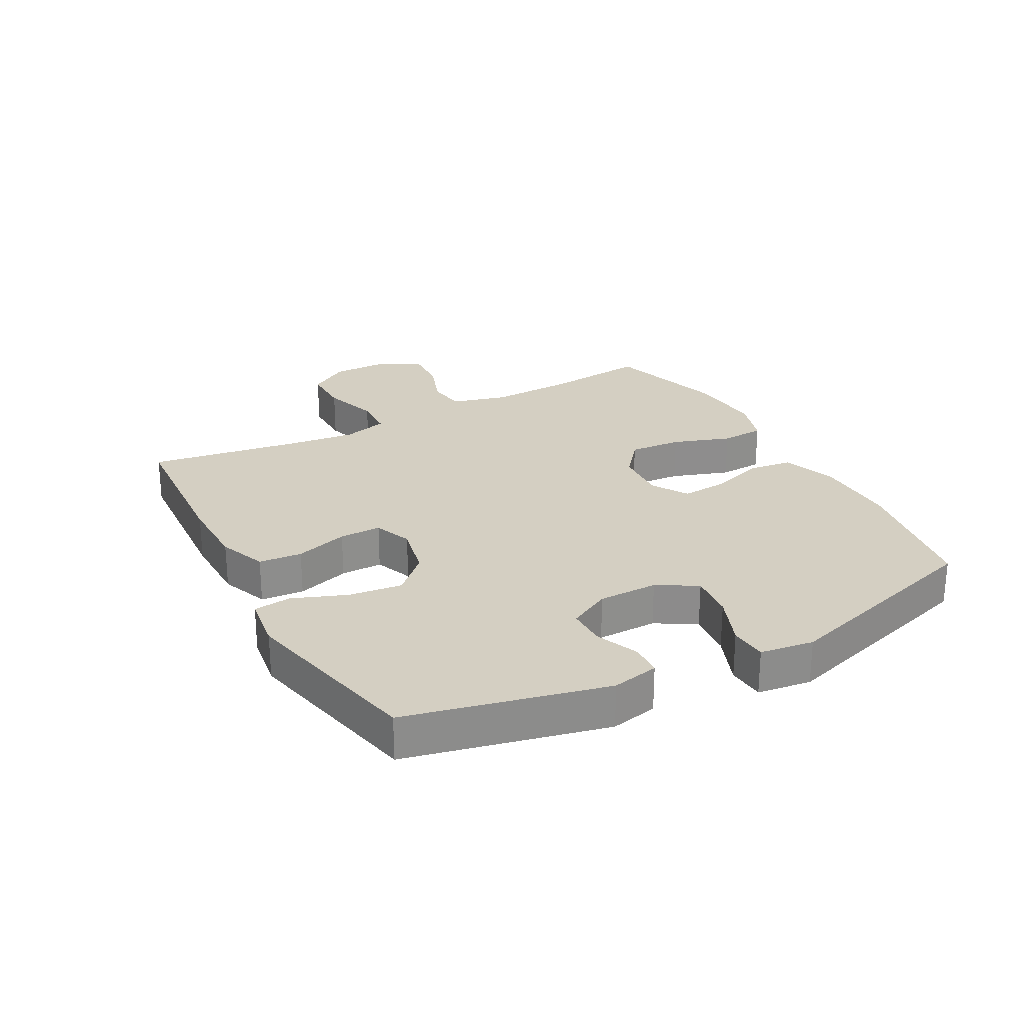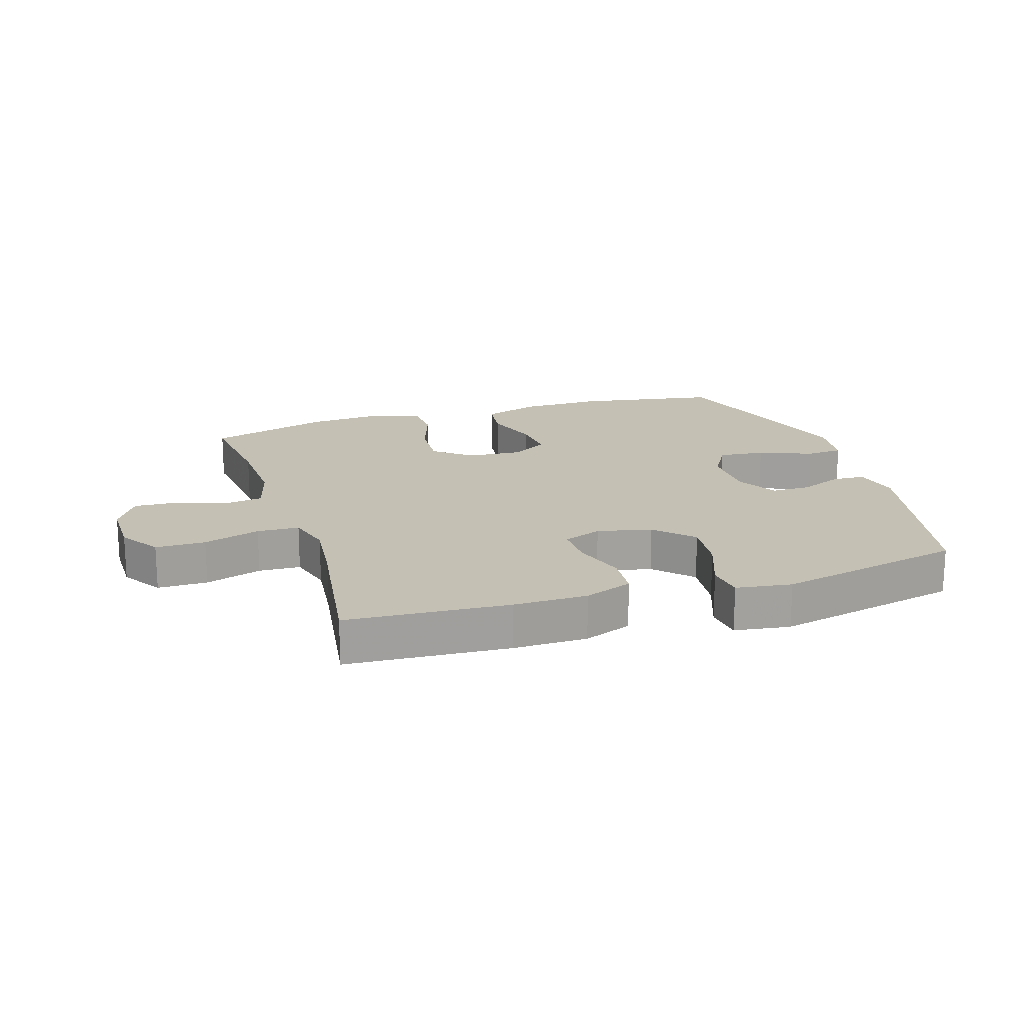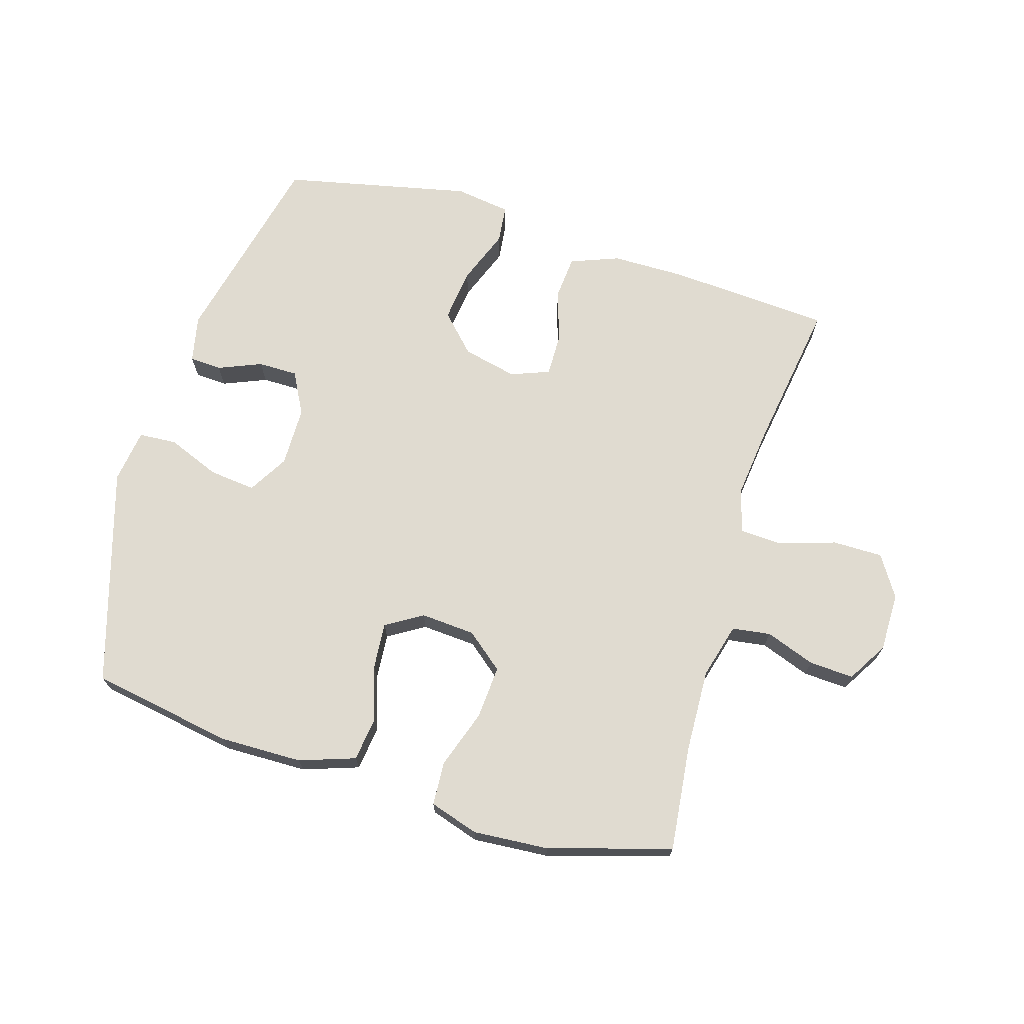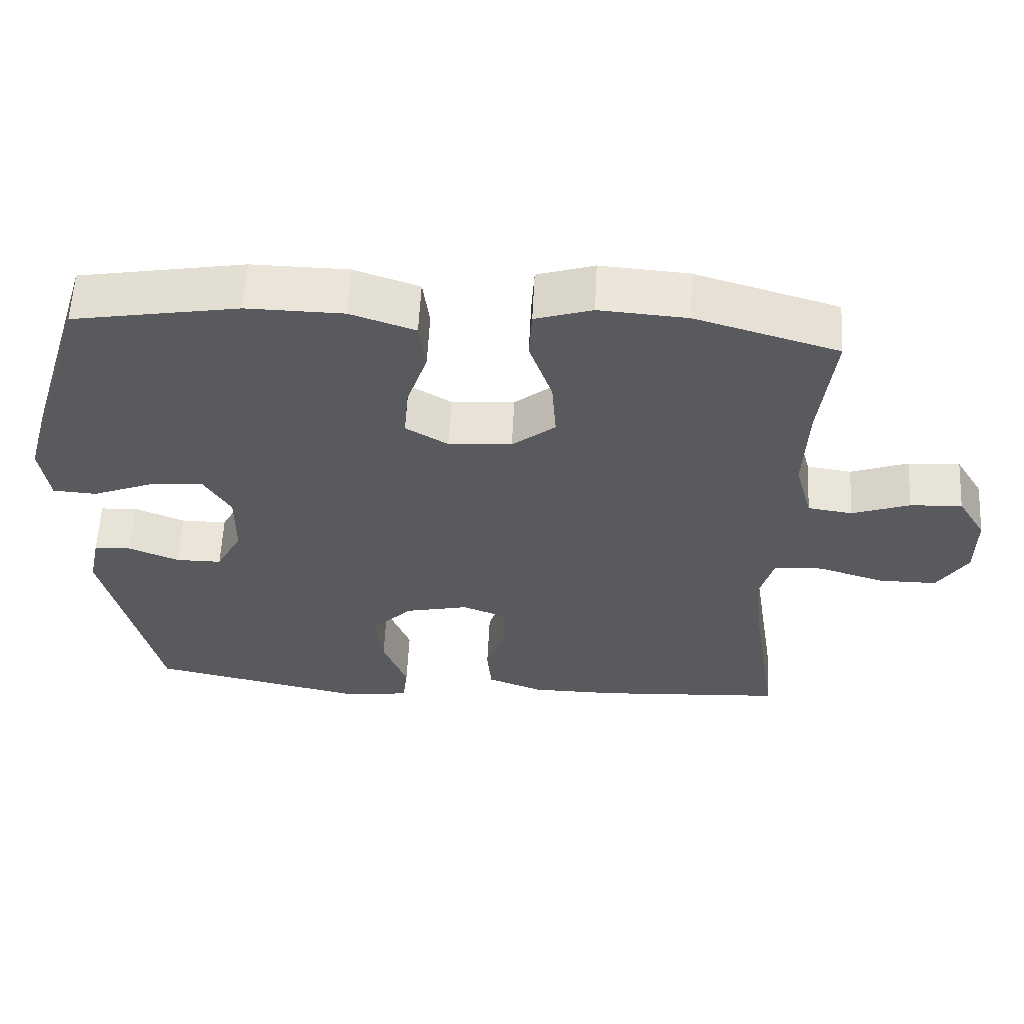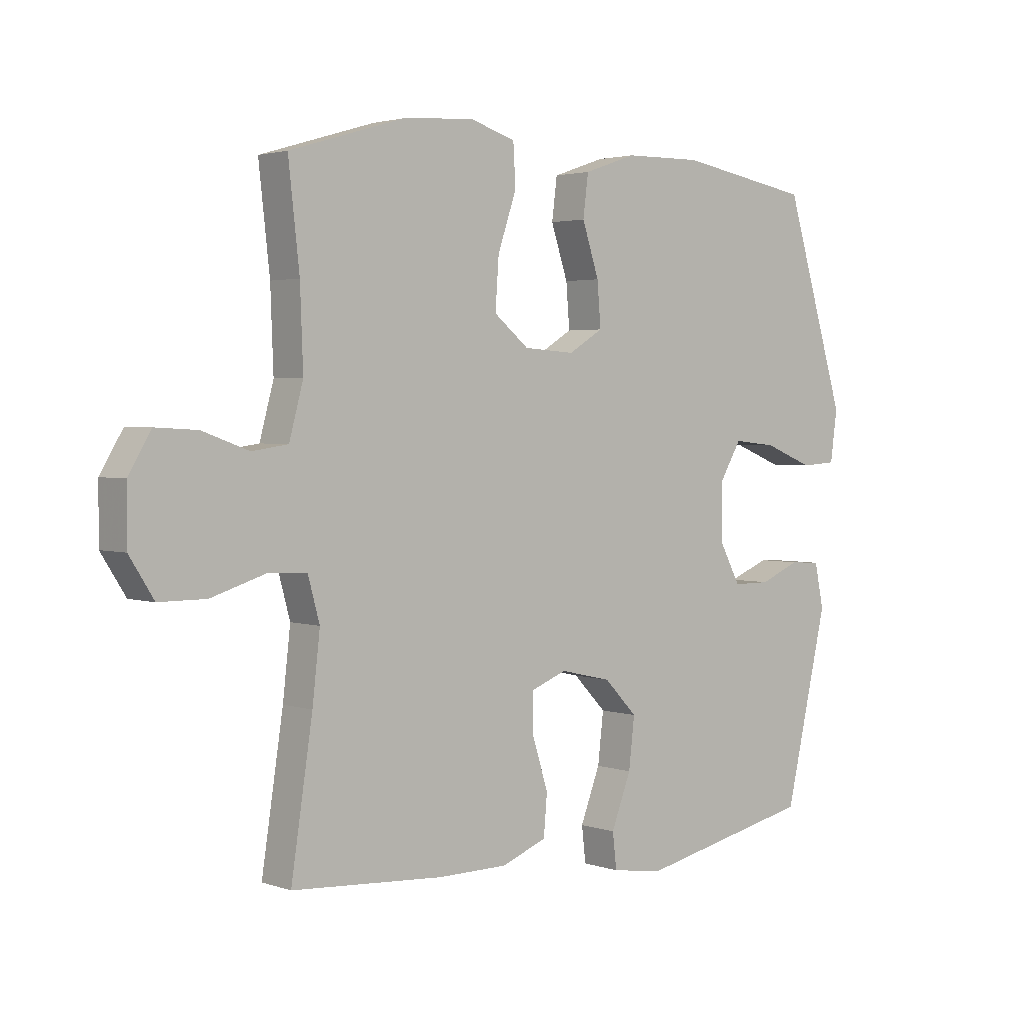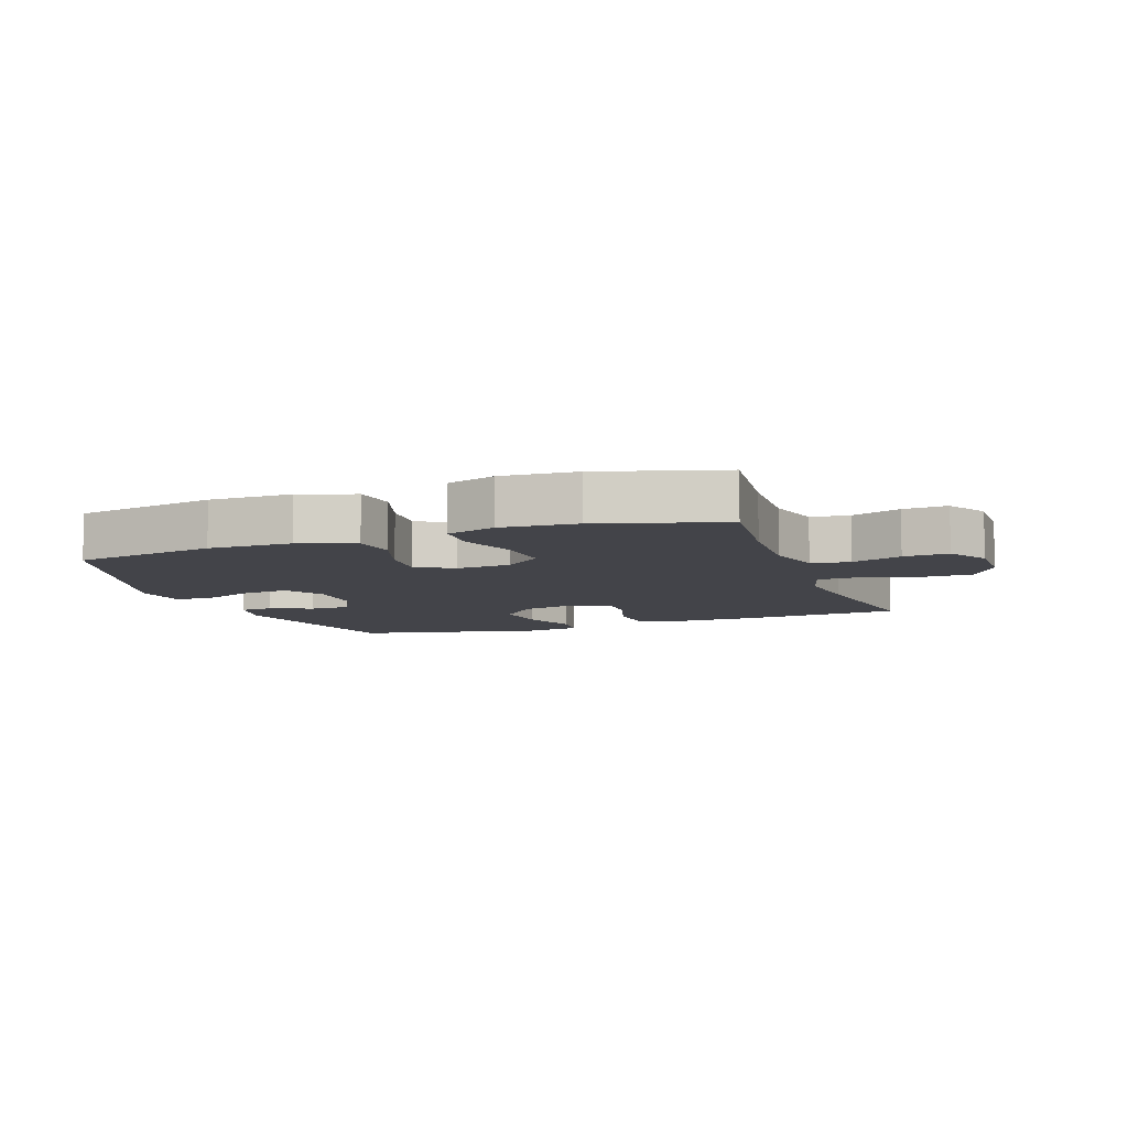
<metadata>
{"format":"obj","ext":"obj","renderer":"f3d","projection":"perspective","resolution":1024,"background":"white","views":[{"elev":25.7,"azim":-118.4,"up":"+Y"},{"elev":18.4,"azim":162.2,"up":"+Y"},{"elev":70.1,"azim":16.8,"up":"+Y"},{"elev":59.3,"azim":2.9,"up":"+Z"},{"elev":2.7,"azim":139.3,"up":"+Z"},{"elev":-8.4,"azim":19.9,"up":"+Y"}]}
</metadata>
<code>
v 0.5 0.07 0.5
v 0.481 0.07 0.33
v 0.476 0.07 0.196
v 0.5 0.07 0.107
v 0.562 0.07 0.098
v 0.642 0.07 0.127
v 0.714 0.07 0.131
v 0.753 0.07 0.066
v 0.753 0.07 -0.029
v 0.711 0.07 -0.095
v 0.63 0.07 -0.095
v 0.538 0.07 -0.066
v 0.47 0.07 -0.069
v 0.45 0.07 -0.142
v 0.463 0.07 -0.256
v 0.5 0.07 -0.5
v 0.238 0.07 -0.517
v 0.119 0.07 -0.516
v 0.041 0.07 -0.486
v 0.035 0.07 -0.416
v 0.062 0.07 -0.33
v 0.063 0.07 -0.262
v 0.001 0.07 -0.238
v -0.087 0.07 -0.258
v -0.144 0.07 -0.317
v -0.134 0.07 -0.403
v -0.1 0.07 -0.492
v -0.107 0.07 -0.553
v -0.197 0.07 -0.566
v -0.5 0.07 -0.5
v -0.574 0.07 -0.177
v -0.558 0.07 -0.101
v -0.506 0.07 -0.098
v -0.436 0.07 -0.127
v -0.372 0.07 -0.127
v -0.336 0.07 -0.059
v -0.335 0.07 0.038
v -0.373 0.07 0.102
v -0.448 0.07 0.094
v -0.533 0.07 0.06
v -0.594 0.07 0.064
v -0.606 0.07 0.151
v -0.5 0.07 0.5
v -0.27 0.07 0.54
v -0.136 0.07 0.538
v -0.046 0.07 0.507
v -0.037 0.07 0.436
v -0.066 0.07 0.348
v -0.072 0.07 0.273
v -0.013 0.07 0.237
v 0.075 0.07 0.243
v 0.135 0.07 0.292
v 0.129 0.07 0.378
v 0.097 0.07 0.472
v 0.101 0.07 0.543
v 0.18 0.07 0.568
v 0.302 0.07 0.559
v 0.5 0 0.5
v 0.481 0 0.33
v 0.476 0 0.196
v 0.5 0 0.107
v 0.562 0 0.098
v 0.642 0 0.127
v 0.714 0 0.131
v 0.753 0 0.066
v 0.753 0 -0.029
v 0.711 0 -0.095
v 0.63 0 -0.095
v 0.538 0 -0.066
v 0.47 0 -0.069
v 0.45 0 -0.142
v 0.463 0 -0.256
v 0.5 0 -0.5
v 0.238 0 -0.517
v 0.119 0 -0.516
v 0.041 0 -0.486
v 0.035 0 -0.416
v 0.062 0 -0.33
v 0.063 0 -0.262
v 0.001 0 -0.238
v -0.087 0 -0.258
v -0.144 0 -0.317
v -0.134 0 -0.403
v -0.1 0 -0.492
v -0.107 0 -0.553
v -0.197 0 -0.566
v -0.5 0 -0.5
v -0.574 0 -0.177
v -0.558 0 -0.101
v -0.506 0 -0.098
v -0.436 0 -0.127
v -0.372 0 -0.127
v -0.336 0 -0.059
v -0.335 0 0.038
v -0.373 0 0.102
v -0.448 0 0.094
v -0.533 0 0.06
v -0.594 0 0.064
v -0.606 0 0.151
v -0.5 0 0.5
v -0.27 0 0.54
v -0.136 0 0.538
v -0.046 0 0.507
v -0.037 0 0.436
v -0.066 0 0.348
v -0.072 0 0.273
v -0.013 0 0.237
v 0.075 0 0.243
v 0.135 0 0.292
v 0.129 0 0.378
v 0.097 0 0.472
v 0.101 0 0.543
v 0.18 0 0.568
v 0.302 0 0.559
f 56 57 1 2
f 53 54 55 56
f 52 53 56 2
f 51 52 2 3
f 50 51 3 4
f 45 46 47 48
f 45 48 49
f 44 45 49
f 43 44 49
f 42 43 49 50
f 39 40 41 42
f 38 39 42 50
f 31 32 33 34
f 31 34 35
f 30 31 35
f 29 30 35 36
f 26 27 28 29
f 25 26 29 36
f 18 19 20 21
f 18 21 22
f 15 16 17 18
f 14 15 18 22
f 13 14 22 23
f 9 10 11 12
f 9 12 13
f 8 9 13
f 5 6 7 8
f 4 5 8 13
f 37 38 50 4
f 24 25 36 37
f 23 24 37
f 4 13 23 37
f 59 58 114 113
f 113 112 111 110
f 59 113 110 109
f 60 59 109 108
f 61 60 108 107
f 105 104 103 102
f 106 105 102
f 106 102 101
f 106 101 100
f 107 106 100 99
f 99 98 97 96
f 107 99 96 95
f 91 90 89 88
f 92 91 88
f 92 88 87
f 93 92 87 86
f 86 85 84 83
f 93 86 83 82
f 78 77 76 75
f 79 78 75
f 75 74 73 72
f 79 75 72 71
f 80 79 71 70
f 69 68 67 66
f 70 69 66
f 70 66 65
f 65 64 63 62
f 70 65 62 61
f 61 107 95 94
f 94 93 82 81
f 94 81 80
f 94 80 70 61
f 1 58 59 2
f 2 59 60 3
f 3 60 61 4
f 4 61 62 5
f 5 62 63 6
f 6 63 64 7
f 7 64 65 8
f 8 65 66 9
f 9 66 67 10
f 10 67 68 11
f 11 68 69 12
f 12 69 70 13
f 13 70 71 14
f 14 71 72 15
f 15 72 73 16
f 16 73 74 17
f 17 74 75 18
f 18 75 76 19
f 19 76 77 20
f 20 77 78 21
f 21 78 79 22
f 22 79 80 23
f 23 80 81 24
f 24 81 82 25
f 25 82 83 26
f 26 83 84 27
f 27 84 85 28
f 28 85 86 29
f 29 86 87 30
f 30 87 88 31
f 31 88 89 32
f 32 89 90 33
f 33 90 91 34
f 34 91 92 35
f 35 92 93 36
f 36 93 94 37
f 37 94 95 38
f 38 95 96 39
f 39 96 97 40
f 40 97 98 41
f 41 98 99 42
f 42 99 100 43
f 43 100 101 44
f 44 101 102 45
f 45 102 103 46
f 46 103 104 47
f 47 104 105 48
f 48 105 106 49
f 49 106 107 50
f 50 107 108 51
f 51 108 109 52
f 52 109 110 53
f 53 110 111 54
f 54 111 112 55
f 55 112 113 56
f 56 113 114 57
f 57 114 58 1

</code>
